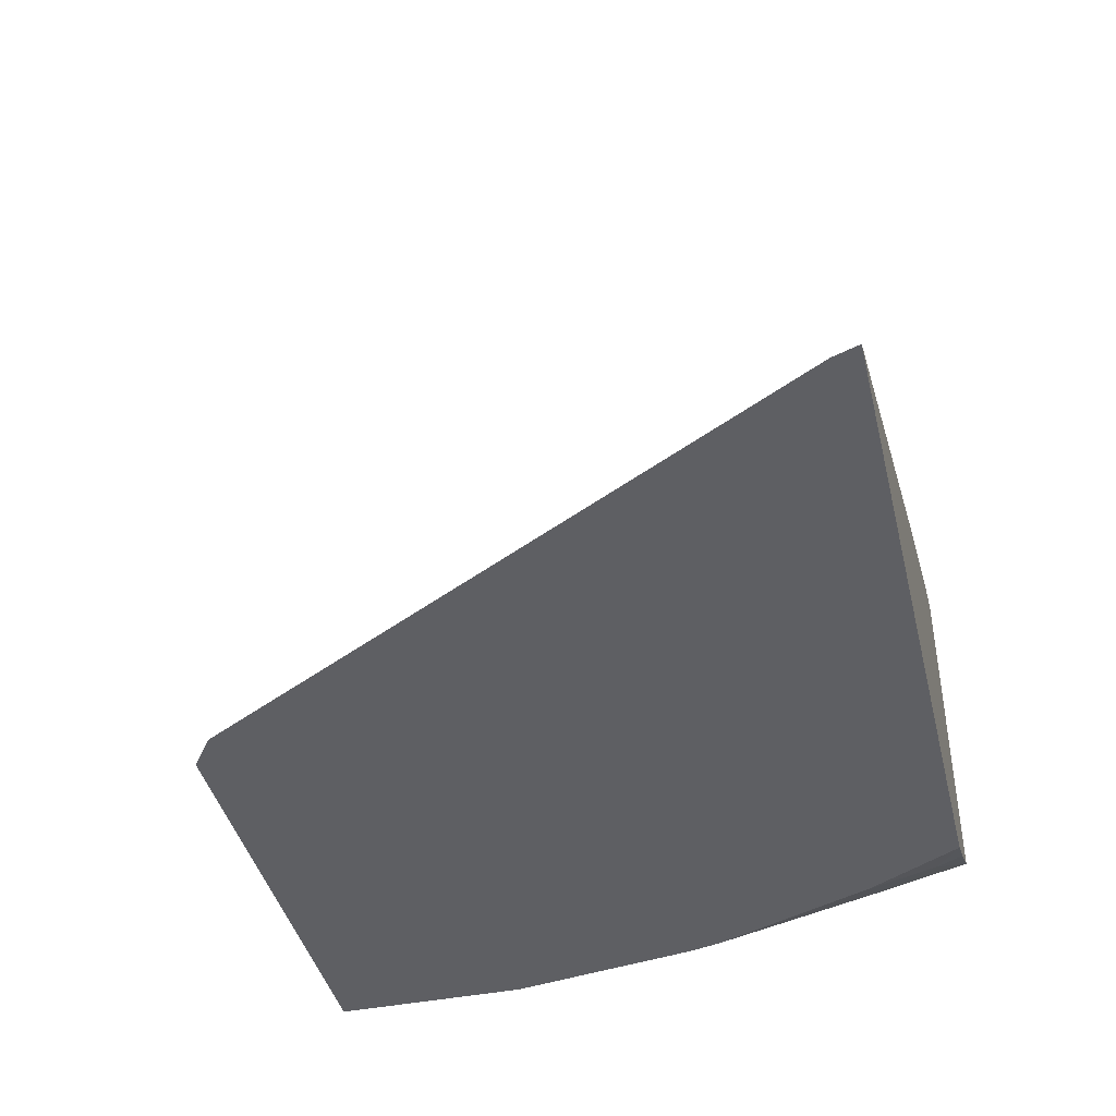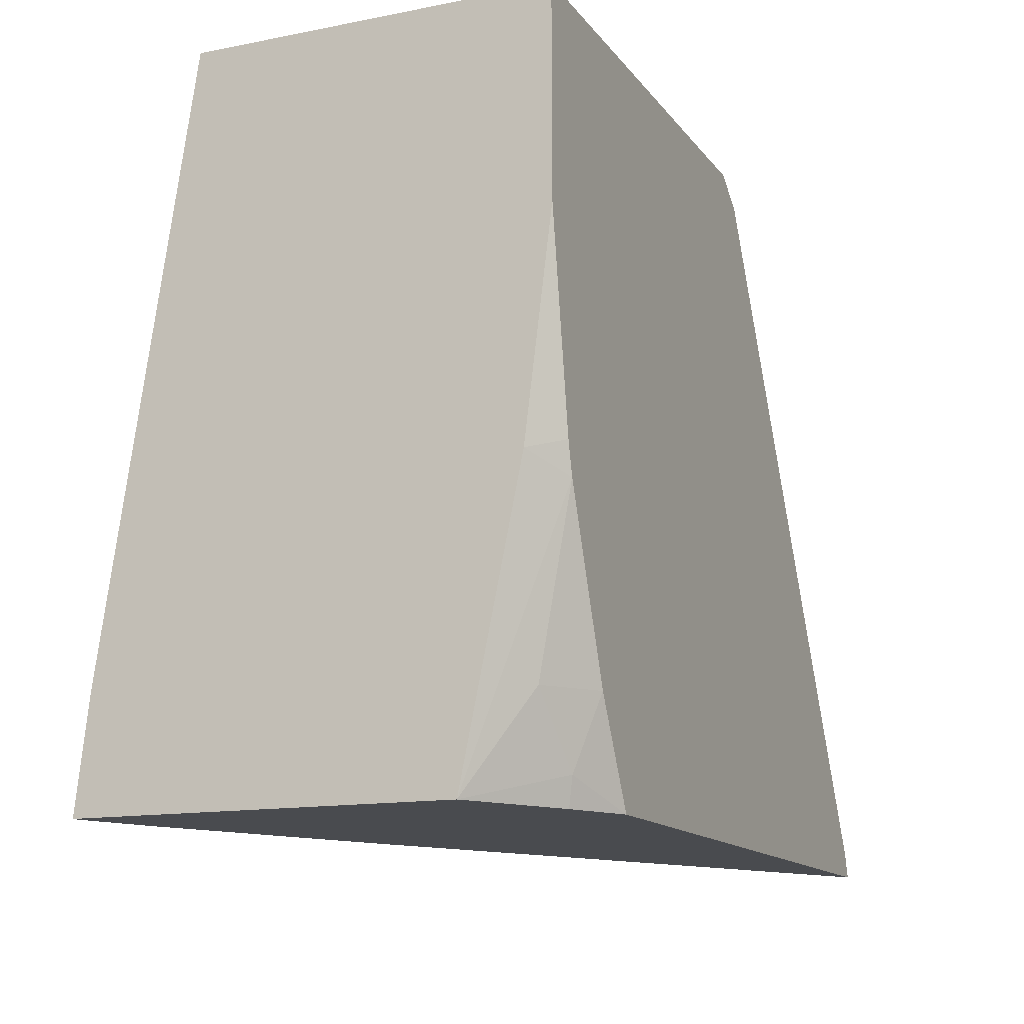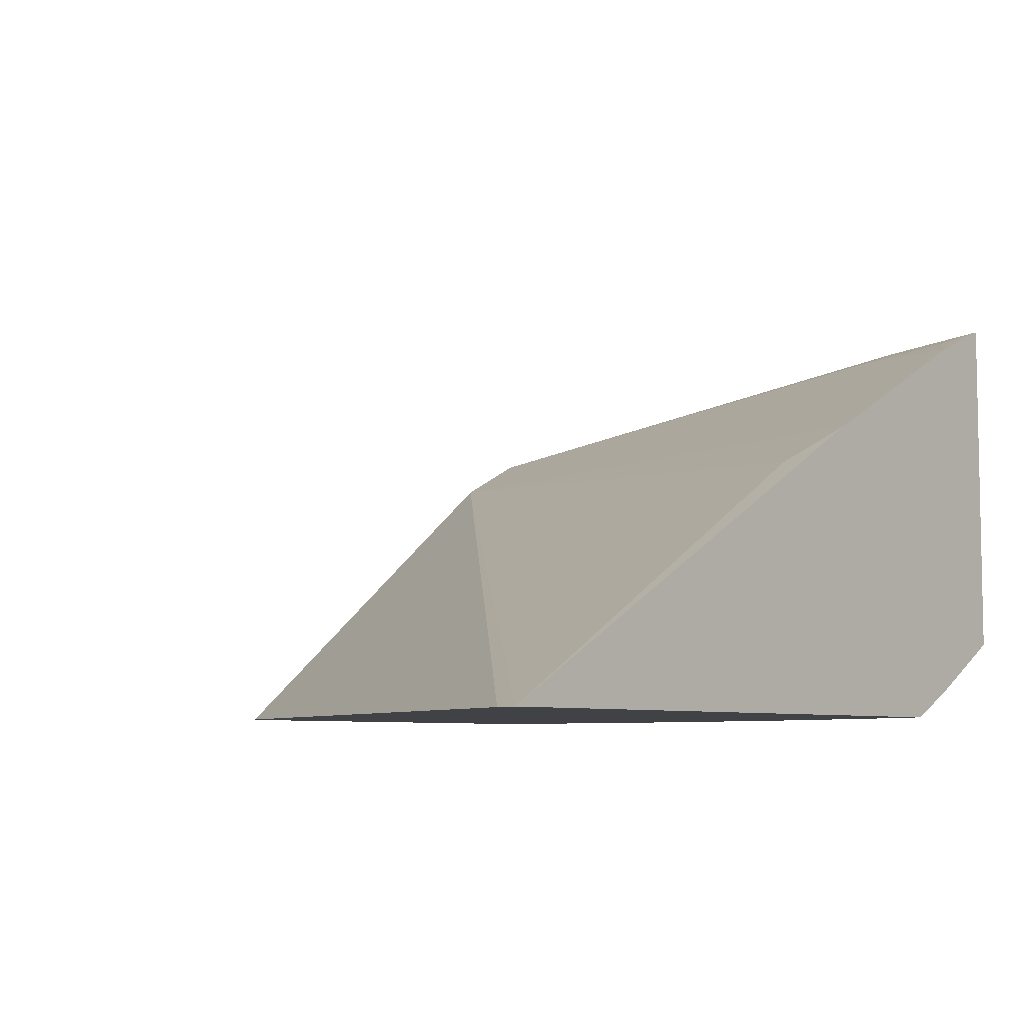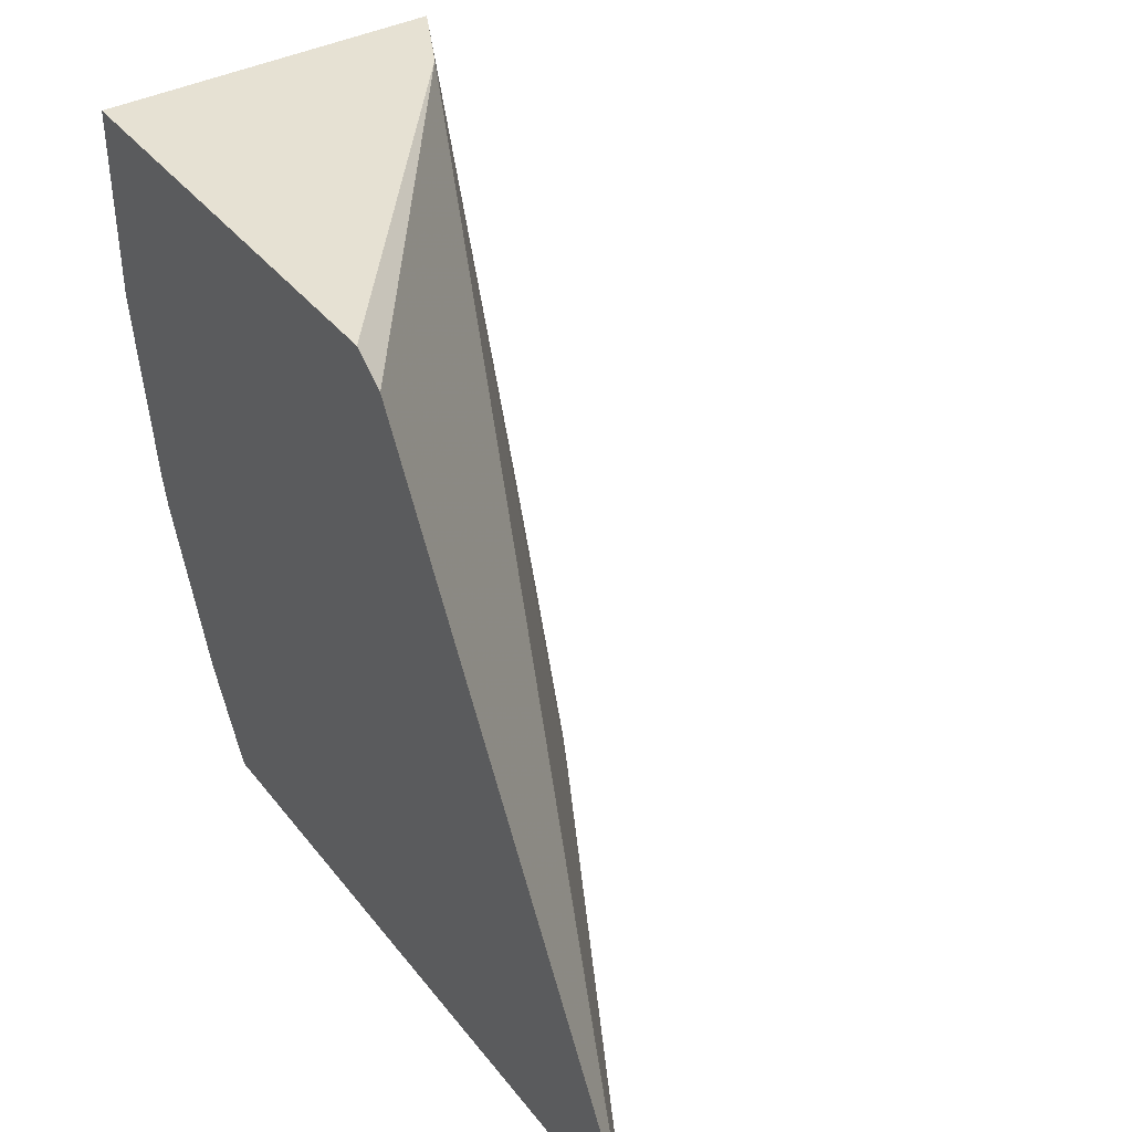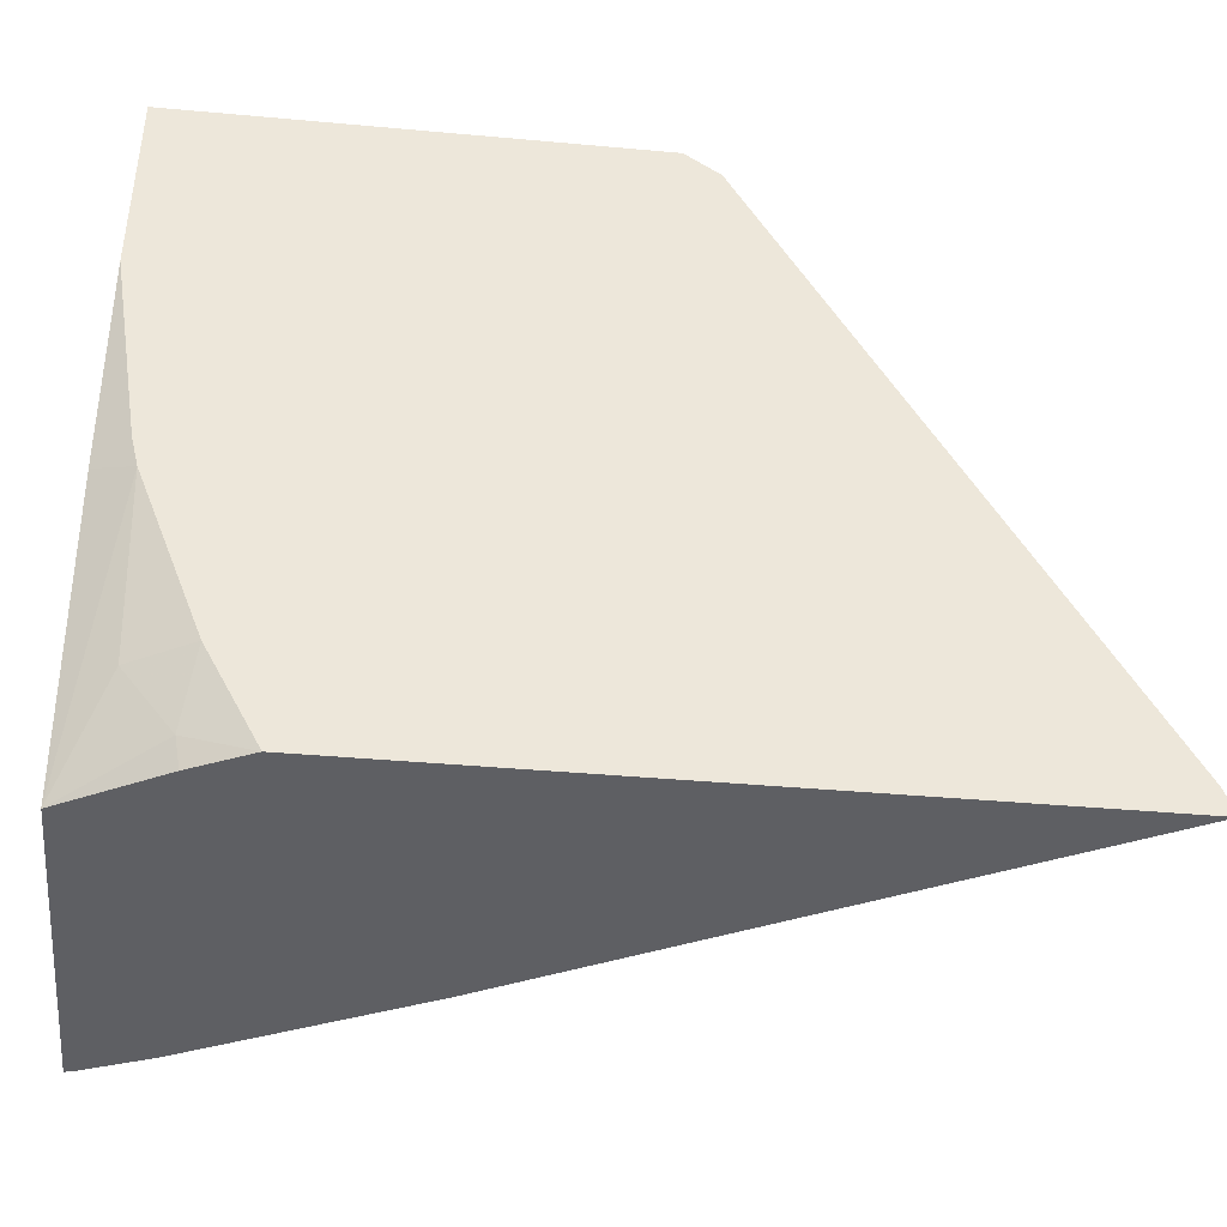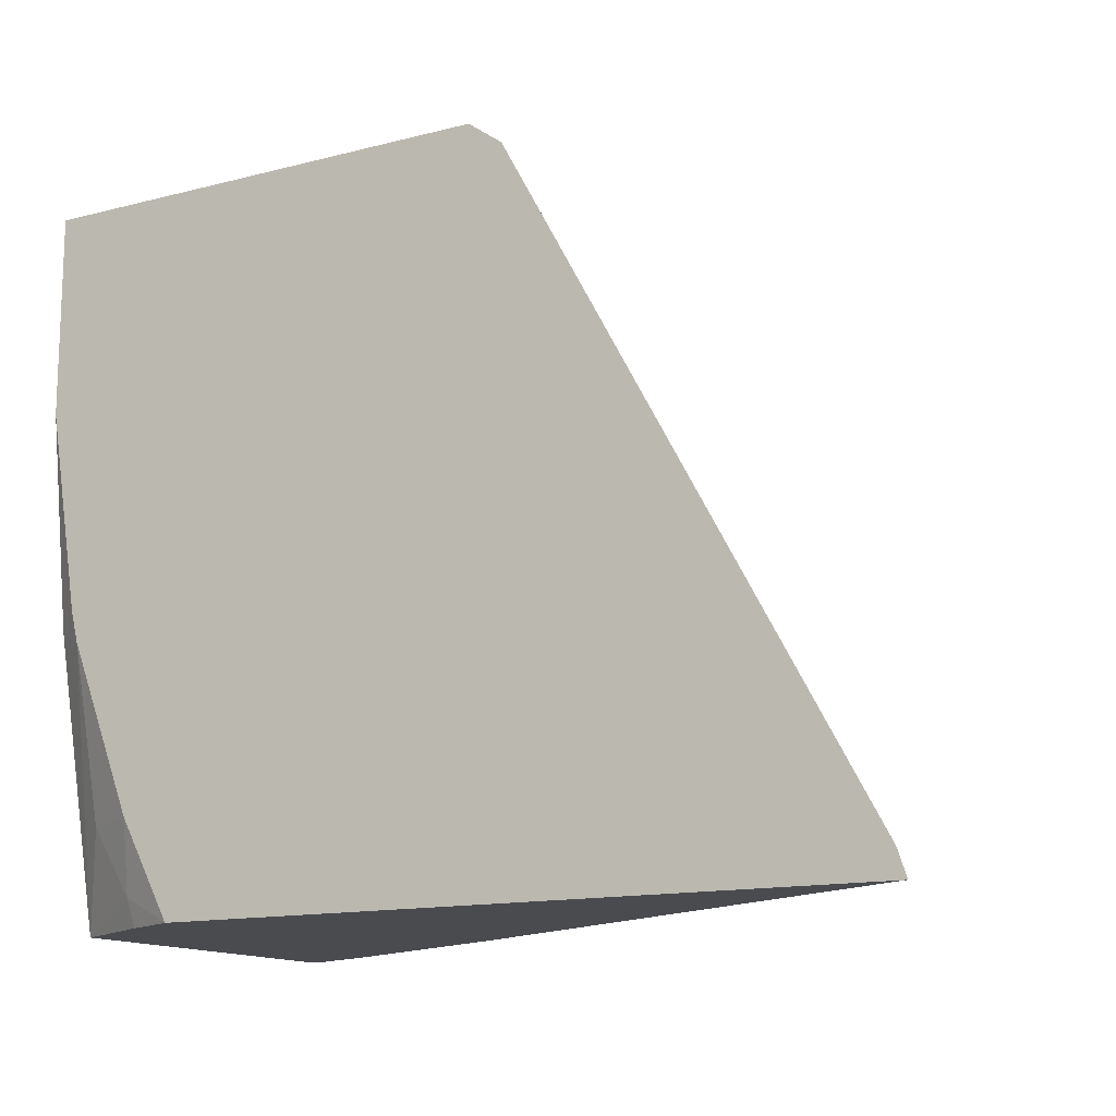
<metadata>
{"format":"obj","ext":"obj","renderer":"f3d","projection":"perspective","resolution":1024,"background":"white","views":[{"elev":-41.8,"azim":103.6,"up":"+Y"},{"elev":-13.9,"azim":-66.5,"up":"+Z"},{"elev":-6.5,"azim":128.6,"up":"+Y"},{"elev":38.6,"azim":56.3,"up":"+Z"},{"elev":-40.9,"azim":-6.3,"up":"+Z"},{"elev":-13.7,"azim":29.9,"up":"+Z"}]}
</metadata>
<code>
v -0.4603 -0.2679 -0.2385
v -0.4449 -0.2855 -0.2058
v -0.4466 -0.2967 -0.1478
v -0.4603 -0.2878 -0.1416
v -0.4603 -0.144 -0.2385
v -0.4264 -0.287 -0.2385
v -0.4283 -0.2888 -0.2291
v -0.4243 -0.2967 -0.2052
v -0.4492 -0.2967 -0.1373
v -0.4603 -0.2967 -0.06969
v -0.4603 -0.1483 -0.2013
v -0.4576 -0.1447 -0.2385
v -0.4066 -0.2967 -0.2385
v -0.4603 -0.2967 -0.00185
v -0.4603 -0.1782 -0.00185
v -0.4515 -0.1527 -0.1926
v -0.4482 -0.1494 -0.2291
v -0.4336 -0.1547 -0.2385
v -0.1668 -0.2967 -0.2385
v -0.301 -0.2967 -0.00185
v -0.46 -0.1784 -0.00185
v -0.4582 -0.1793 -0.00185
v -0.4401 -0.1883 -0.00185
v -0.4316 -0.1926 -0.00185
v -0.3539 -0.1945 -0.2385
v -0.3287 -0.2092 -0.2291
v -0.1698 -0.2967 -0.2295
v -0.2893 -0.2967 -0.01042
f 14 24 23
f 14 20 24
f 12 17 18
f 12 16 17
f 11 15 16
f 7 13 8
f 6 13 7
f 14 23 22
f 5 11 12
f 11 16 12
f 14 22 21
f 16 18 17
f 15 21 16
f 16 21 22
f 16 22 23
f 16 23 24
f 16 24 25
f 16 25 18
f 19 25 26
f 19 26 24
f 19 24 27
f 20 28 24
f 4 9 10
f 14 21 15
f 3 10 9
f 1 11 5
f 3 20 14
f 24 28 27
f 1 2 3
f 1 3 4
f 1 4 10
f 1 10 14
f 1 14 15
f 1 15 11
f 1 5 12
f 1 12 18
f 1 18 25
f 1 25 19
f 1 19 13
f 1 13 6
f 1 6 7
f 1 7 2
f 2 7 8
f 2 8 3
f 3 9 4
f 3 8 13
f 3 13 19
f 3 19 27
f 3 27 28
f 3 28 20
f 3 14 10
f 24 26 25

</code>
